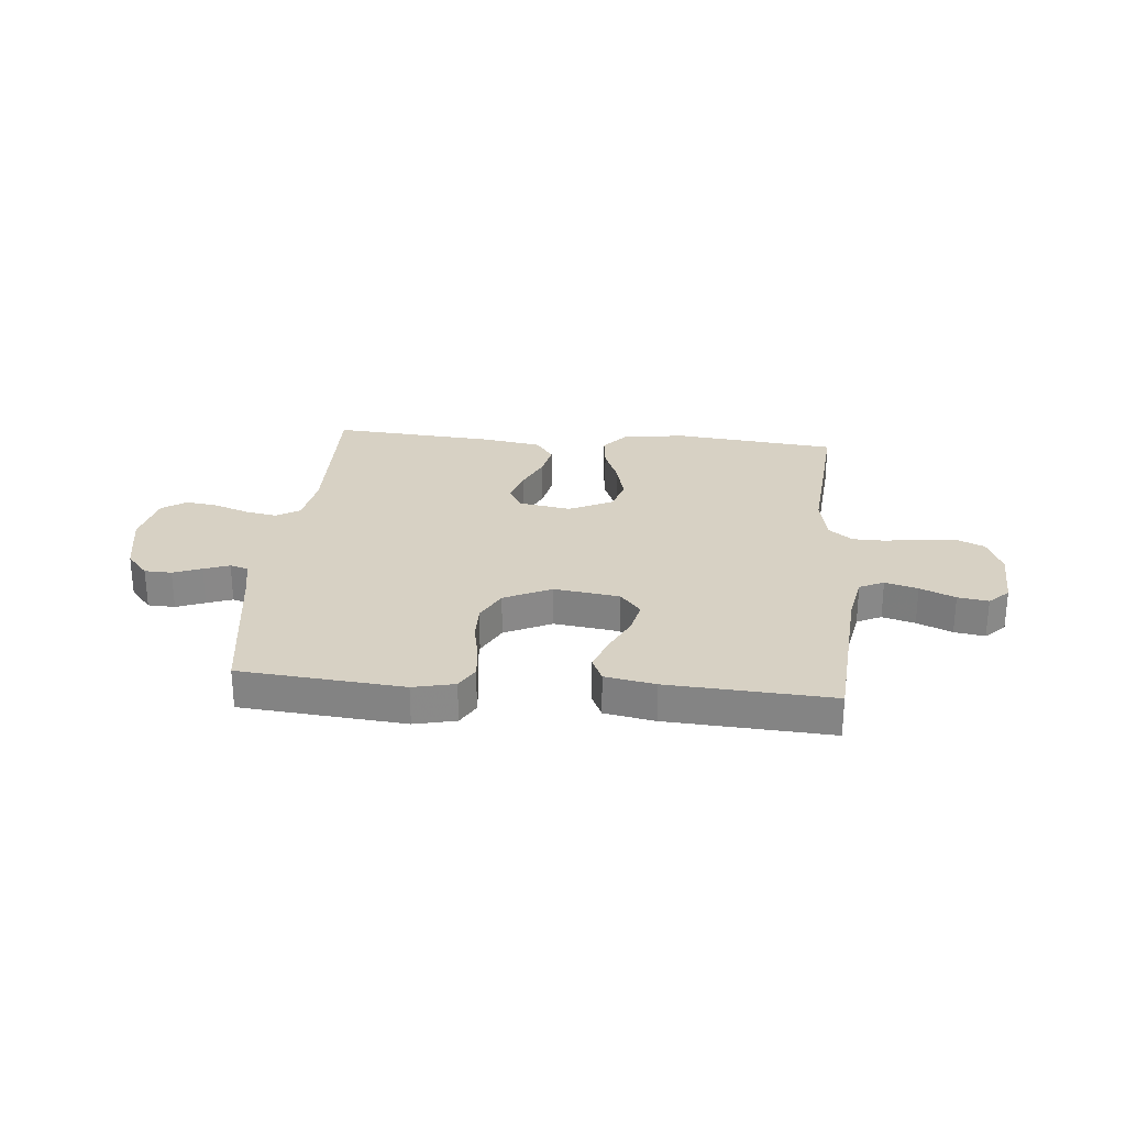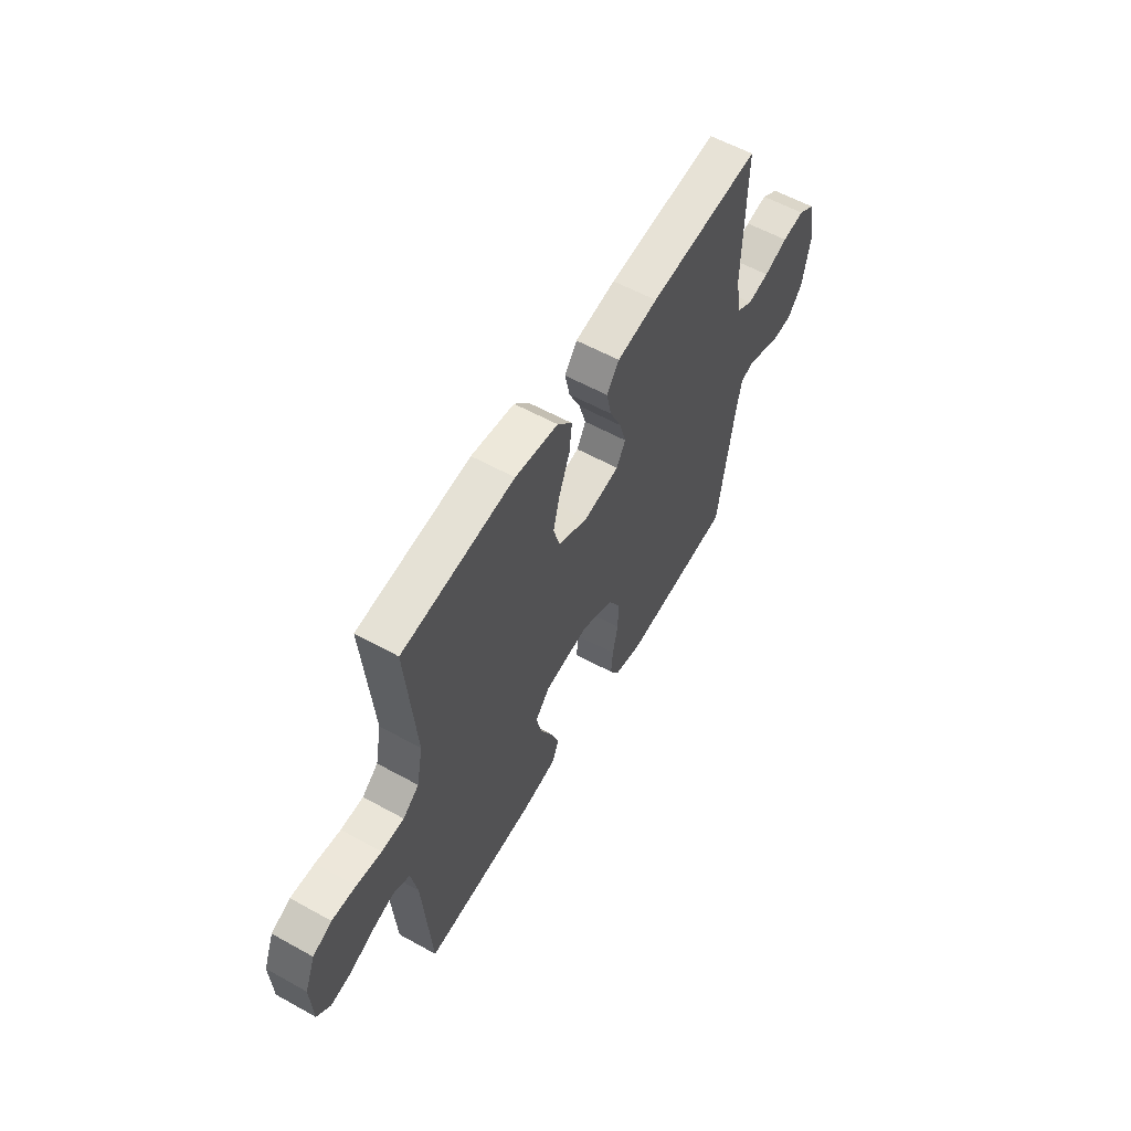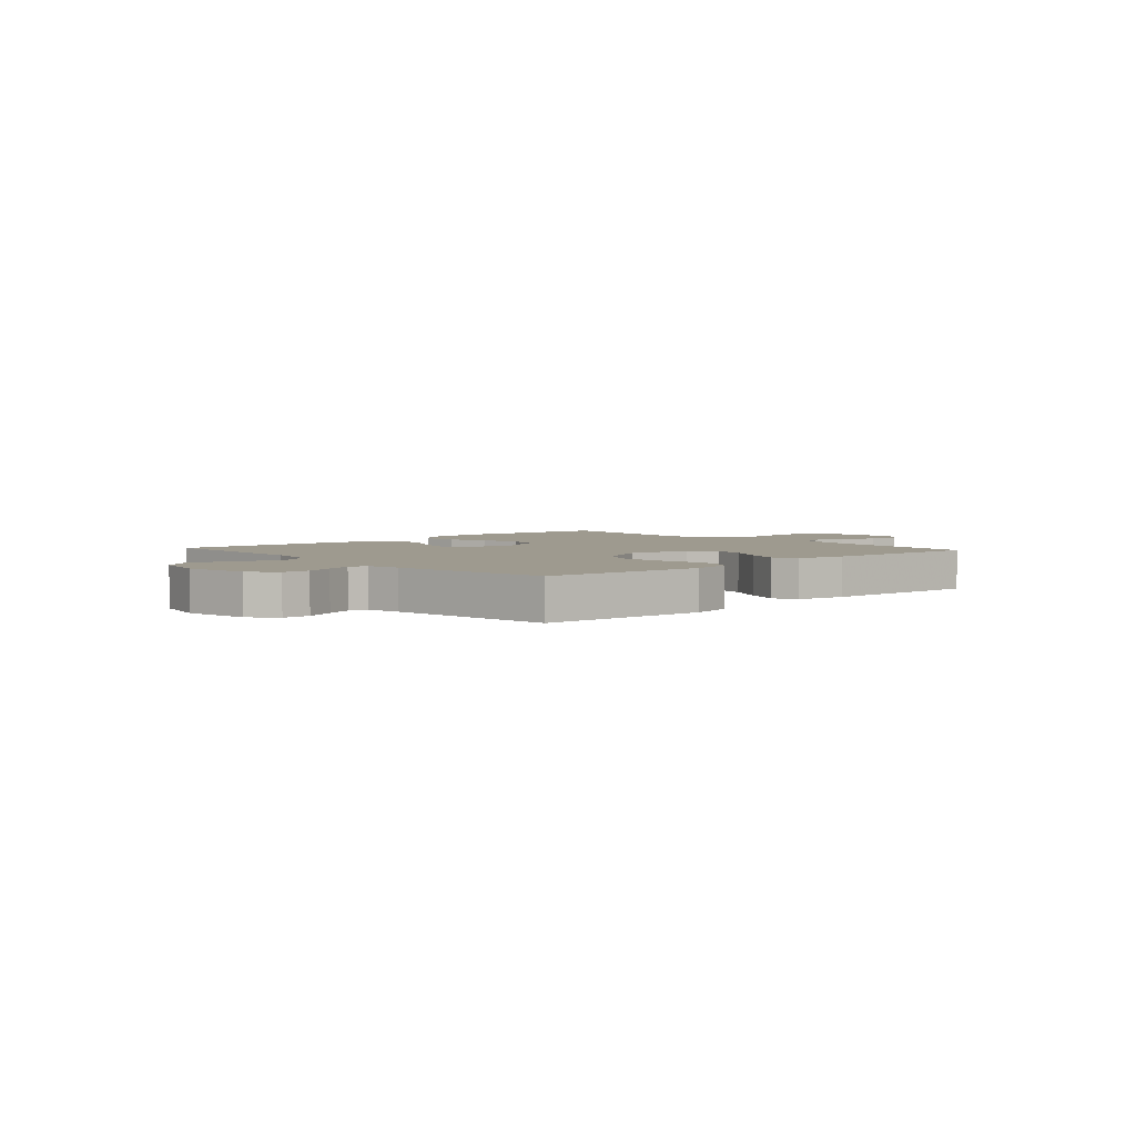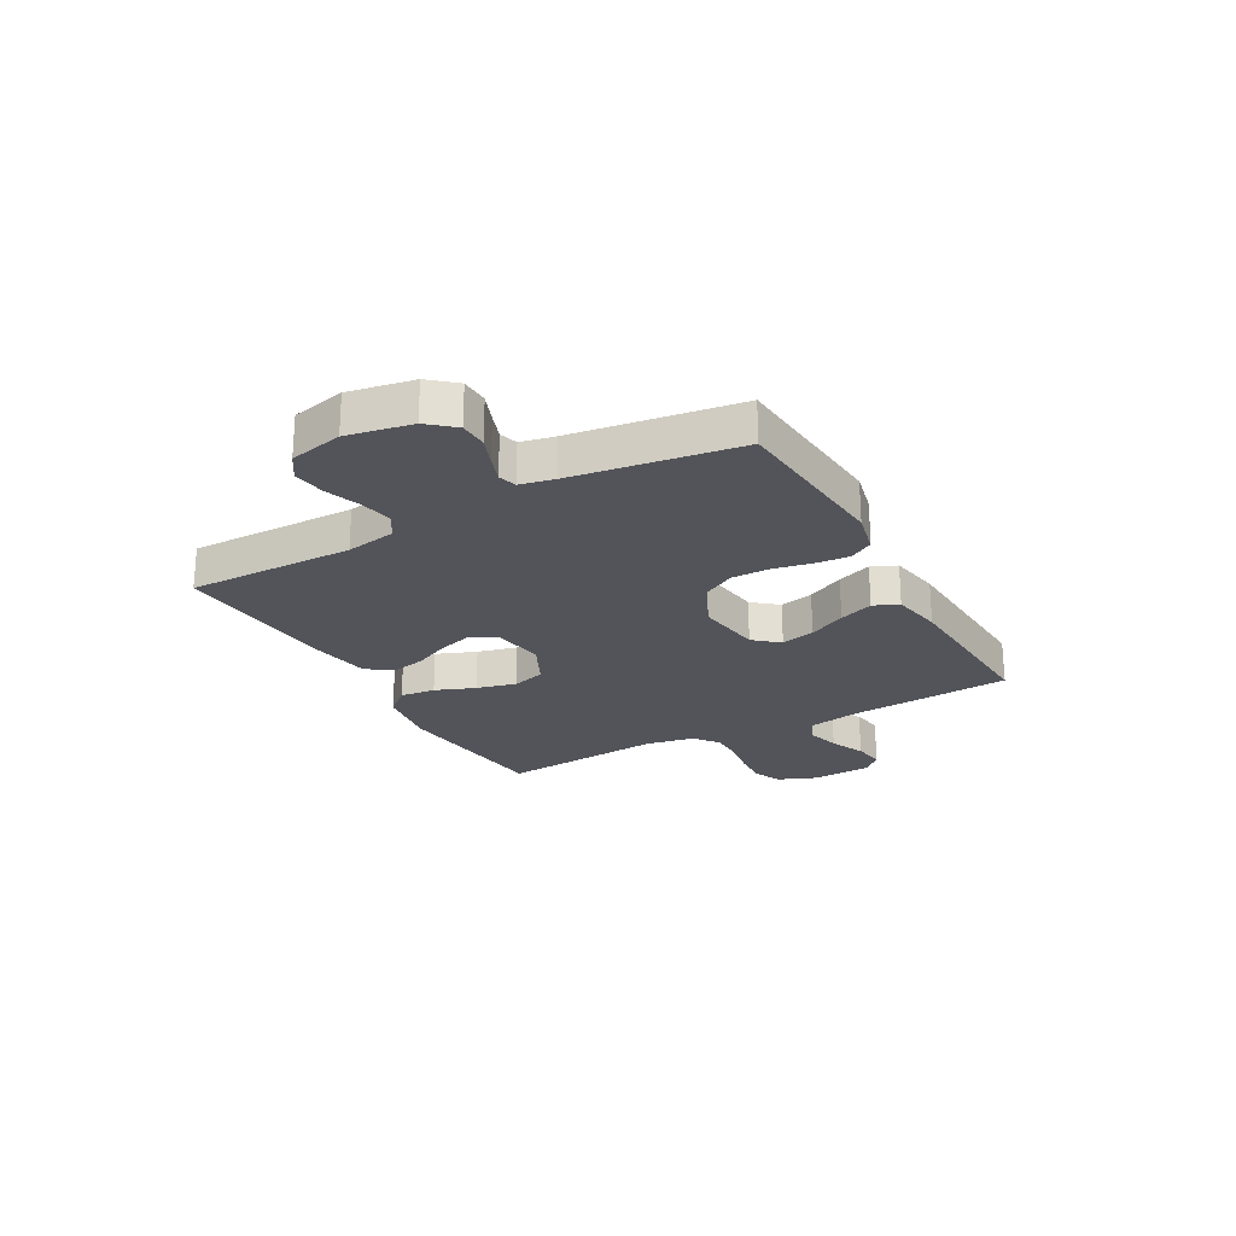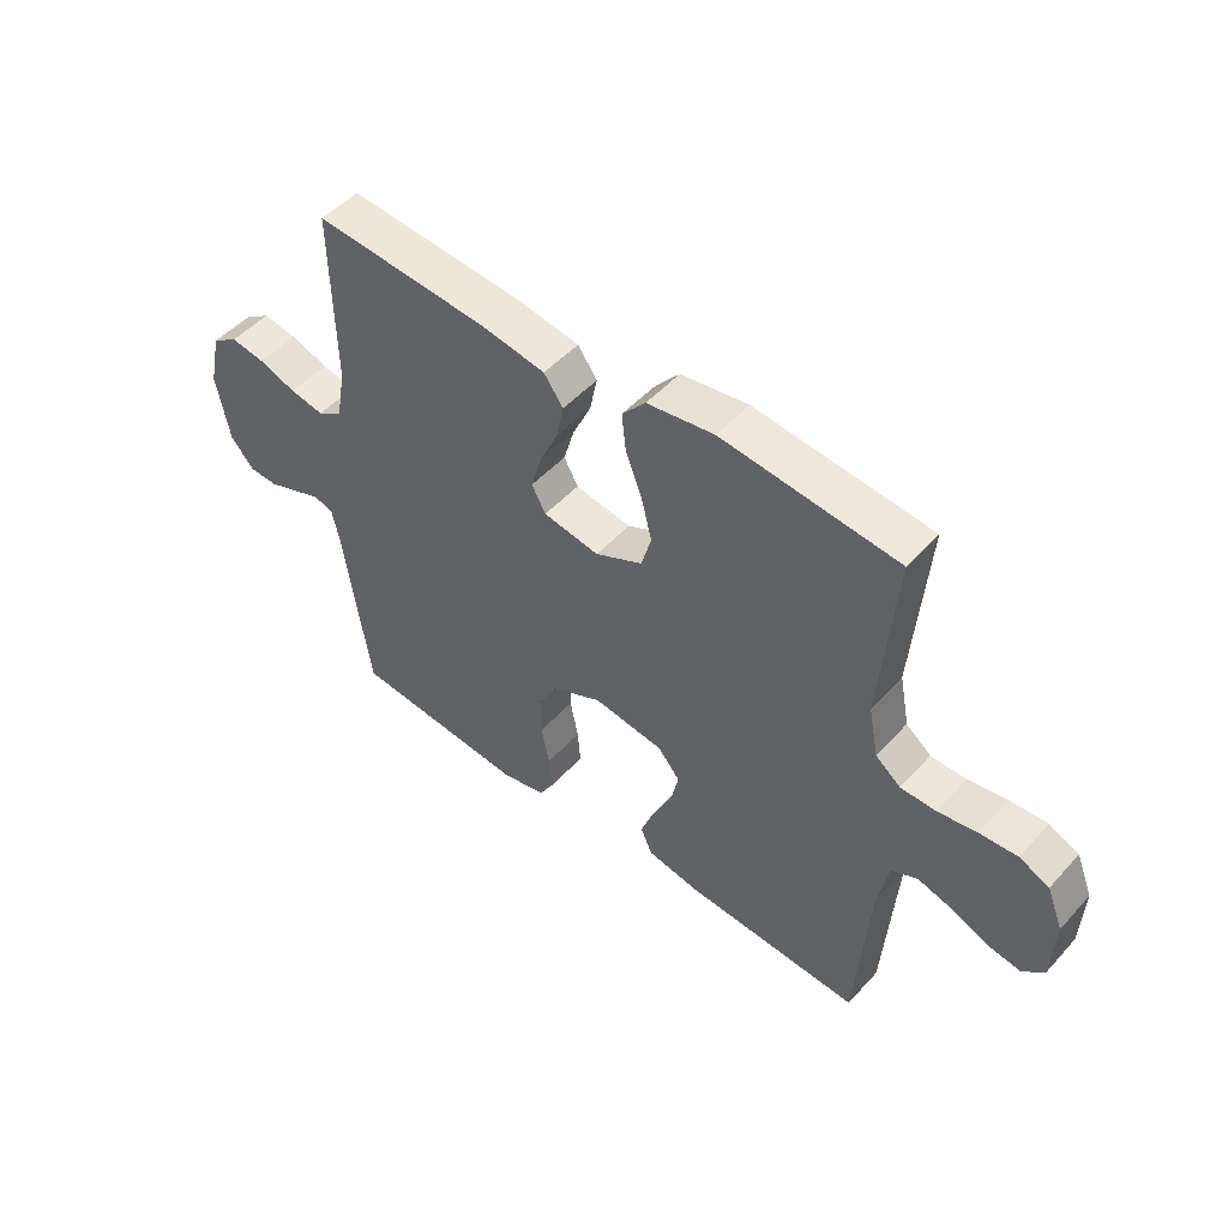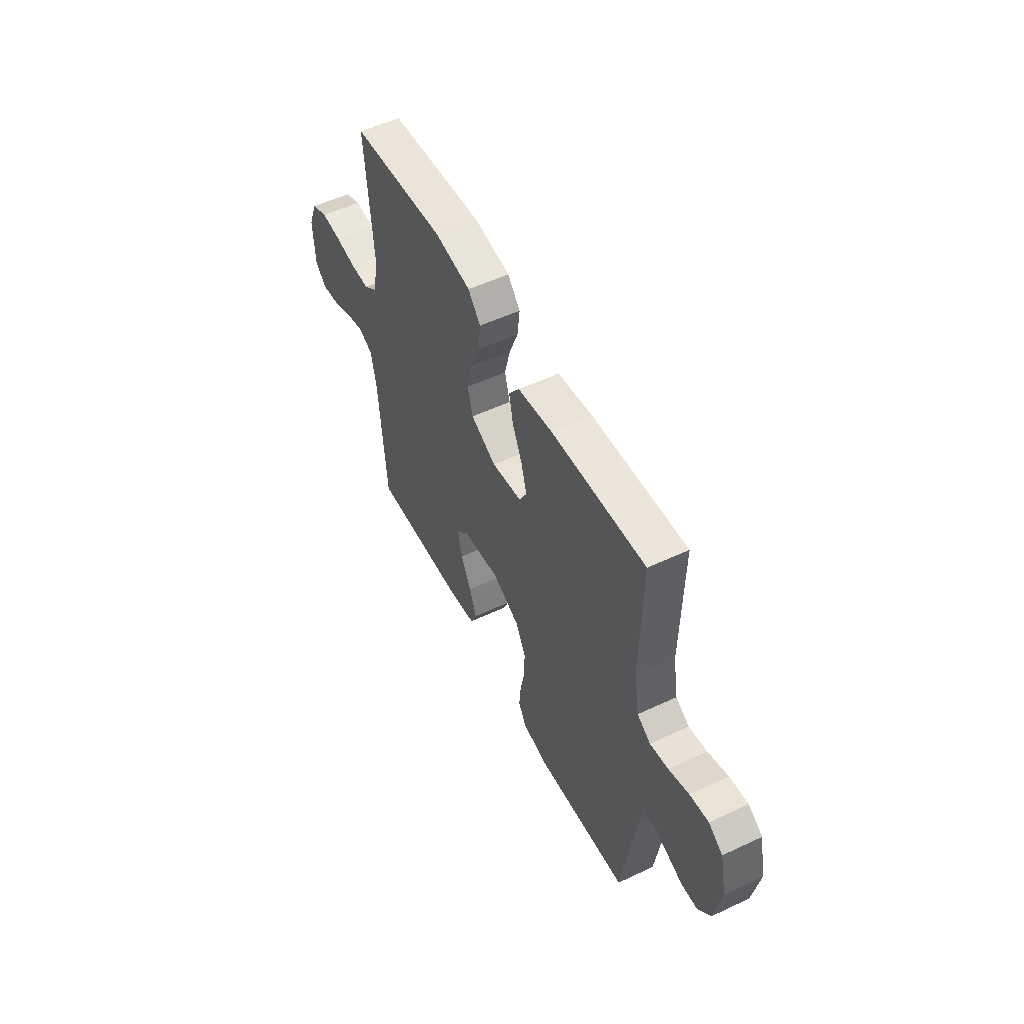
<metadata>
{"format":"obj","ext":"obj","renderer":"f3d","projection":"perspective","resolution":1024,"background":"white","views":[{"elev":27.1,"azim":-174.9,"up":"+Y"},{"elev":58.1,"azim":-60.2,"up":"+Z"},{"elev":3.8,"azim":137.8,"up":"+Y"},{"elev":-23.8,"azim":119.0,"up":"+Y"},{"elev":49.5,"azim":-139.7,"up":"+Z"},{"elev":53.7,"azim":63.4,"up":"+Z"}]}
</metadata>
<code>
v 0.5 0.07 0.5
v 0.495 0.07 0.2
v 0.511 0.07 0.109
v 0.554 0.07 0.083
v 0.612 0.07 0.094
v 0.676 0.07 0.117
v 0.735 0.07 0.126
v 0.78 0.07 0.096
v 0.801 0.07 0
v 0.779 0.07 -0.117
v 0.739 0.07 -0.164
v 0.689 0.07 -0.166
v 0.637 0.07 -0.146
v 0.59 0.07 -0.129
v 0.557 0.07 -0.139
v 0.544 0.07 -0.2
v 0.5 0.07 -0.5
v 0.2 0.07 -0.527
v 0.124 0.07 -0.51
v 0.099 0.07 -0.467
v 0.104 0.07 -0.407
v 0.118 0.07 -0.338
v 0.119 0.07 -0.269
v 0.087 0.07 -0.209
v 0 0.07 -0.168
v -0.12 0.07 -0.185
v -0.158 0.07 -0.23
v -0.144 0.07 -0.291
v -0.111 0.07 -0.358
v -0.088 0.07 -0.42
v -0.108 0.07 -0.465
v -0.2 0.07 -0.482
v -0.5 0.07 -0.5
v -0.522 0.07 -0.2
v -0.539 0.07 -0.112
v -0.584 0.07 -0.091
v -0.644 0.07 -0.108
v -0.708 0.07 -0.136
v -0.764 0.07 -0.145
v -0.8 0.07 -0.11
v -0.805 0.07 0
v -0.777 0.07 0.07
v -0.726 0.07 0.093
v -0.662 0.07 0.089
v -0.595 0.07 0.078
v -0.535 0.07 0.079
v -0.492 0.07 0.113
v -0.475 0.07 0.2
v -0.5 0.07 0.5
v -0.2 0.07 0.532
v -0.085 0.07 0.515
v -0.045 0.07 0.469
v -0.052 0.07 0.405
v -0.08 0.07 0.333
v -0.098 0.07 0.261
v -0.081 0.07 0.201
v 0 0.07 0.162
v 0.096 0.07 0.178
v 0.12 0.07 0.222
v 0.102 0.07 0.284
v 0.071 0.07 0.351
v 0.058 0.07 0.413
v 0.091 0.07 0.459
v 0.2 0.07 0.477
v 0.5 0 0.5
v 0.495 0 0.2
v 0.511 0 0.109
v 0.554 0 0.083
v 0.612 0 0.094
v 0.676 0 0.117
v 0.735 0 0.126
v 0.78 0 0.096
v 0.801 0 0
v 0.779 0 -0.117
v 0.739 0 -0.164
v 0.689 0 -0.166
v 0.637 0 -0.146
v 0.59 0 -0.129
v 0.557 0 -0.139
v 0.544 0 -0.2
v 0.5 0 -0.5
v 0.2 0 -0.527
v 0.124 0 -0.51
v 0.099 0 -0.467
v 0.104 0 -0.407
v 0.118 0 -0.338
v 0.119 0 -0.269
v 0.087 0 -0.209
v 0 0 -0.168
v -0.12 0 -0.185
v -0.158 0 -0.23
v -0.144 0 -0.291
v -0.111 0 -0.358
v -0.088 0 -0.42
v -0.108 0 -0.465
v -0.2 0 -0.482
v -0.5 0 -0.5
v -0.522 0 -0.2
v -0.539 0 -0.112
v -0.584 0 -0.091
v -0.644 0 -0.108
v -0.708 0 -0.136
v -0.764 0 -0.145
v -0.8 0 -0.11
v -0.805 0 0
v -0.777 0 0.07
v -0.726 0 0.093
v -0.662 0 0.089
v -0.595 0 0.078
v -0.535 0 0.079
v -0.492 0 0.113
v -0.475 0 0.2
v -0.5 0 0.5
v -0.2 0 0.532
v -0.085 0 0.515
v -0.045 0 0.469
v -0.052 0 0.405
v -0.08 0 0.333
v -0.098 0 0.261
v -0.081 0 0.201
v 0 0 0.162
v 0.096 0 0.178
v 0.12 0 0.222
v 0.102 0 0.284
v 0.071 0 0.351
v 0.058 0 0.413
v 0.091 0 0.459
v 0.2 0 0.477
f 64 1 2
f 63 64 2
f 62 63 2
f 61 62 2
f 60 61 2
f 59 60 2 3
f 58 59 3 4
f 57 58 4
f 52 53 54
f 51 52 54
f 50 51 54
f 49 50 54
f 48 49 54
f 47 48 54 55
f 46 47 55 56
f 43 44 45
f 42 43 45
f 41 42 45
f 40 41 45
f 39 40 45
f 38 39 45
f 37 38 45
f 36 37 45 46
f 46 56 57
f 36 46 57
f 35 36 57
f 32 33 34
f 31 32 34
f 30 31 34
f 29 30 34
f 28 29 34
f 27 28 34 35
f 20 21 22
f 19 20 22
f 18 19 22
f 17 18 22
f 16 17 22
f 15 16 22 23
f 14 15 23 24
f 11 12 13
f 10 11 13
f 9 10 13
f 8 9 13
f 7 8 13
f 6 7 13
f 5 6 13
f 4 5 13 14
f 14 24 25
f 4 14 25
f 57 4 25
f 26 27 35 57
f 25 26 57
f 66 65 128
f 66 128 127
f 66 127 126
f 66 126 125
f 66 125 124
f 67 66 124 123
f 68 67 123 122
f 68 122 121
f 118 117 116
f 118 116 115
f 118 115 114
f 118 114 113
f 118 113 112
f 119 118 112 111
f 120 119 111 110
f 109 108 107
f 109 107 106
f 109 106 105
f 109 105 104
f 109 104 103
f 109 103 102
f 109 102 101
f 110 109 101 100
f 121 120 110
f 121 110 100
f 121 100 99
f 98 97 96
f 98 96 95
f 98 95 94
f 98 94 93
f 98 93 92
f 99 98 92 91
f 86 85 84
f 86 84 83
f 86 83 82
f 86 82 81
f 86 81 80
f 87 86 80 79
f 88 87 79 78
f 77 76 75
f 77 75 74
f 77 74 73
f 77 73 72
f 77 72 71
f 77 71 70
f 77 70 69
f 78 77 69 68
f 89 88 78
f 89 78 68
f 89 68 121
f 121 99 91 90
f 121 90 89
f 1 65 66 2
f 2 66 67 3
f 3 67 68 4
f 4 68 69 5
f 5 69 70 6
f 6 70 71 7
f 7 71 72 8
f 8 72 73 9
f 9 73 74 10
f 10 74 75 11
f 11 75 76 12
f 12 76 77 13
f 13 77 78 14
f 14 78 79 15
f 15 79 80 16
f 16 80 81 17
f 17 81 82 18
f 18 82 83 19
f 19 83 84 20
f 20 84 85 21
f 21 85 86 22
f 22 86 87 23
f 23 87 88 24
f 24 88 89 25
f 25 89 90 26
f 26 90 91 27
f 27 91 92 28
f 28 92 93 29
f 29 93 94 30
f 30 94 95 31
f 31 95 96 32
f 32 96 97 33
f 33 97 98 34
f 34 98 99 35
f 35 99 100 36
f 36 100 101 37
f 37 101 102 38
f 38 102 103 39
f 39 103 104 40
f 40 104 105 41
f 41 105 106 42
f 42 106 107 43
f 43 107 108 44
f 44 108 109 45
f 45 109 110 46
f 46 110 111 47
f 47 111 112 48
f 48 112 113 49
f 49 113 114 50
f 50 114 115 51
f 51 115 116 52
f 52 116 117 53
f 53 117 118 54
f 54 118 119 55
f 55 119 120 56
f 56 120 121 57
f 57 121 122 58
f 58 122 123 59
f 59 123 124 60
f 60 124 125 61
f 61 125 126 62
f 62 126 127 63
f 63 127 128 64
f 64 128 65 1

</code>
